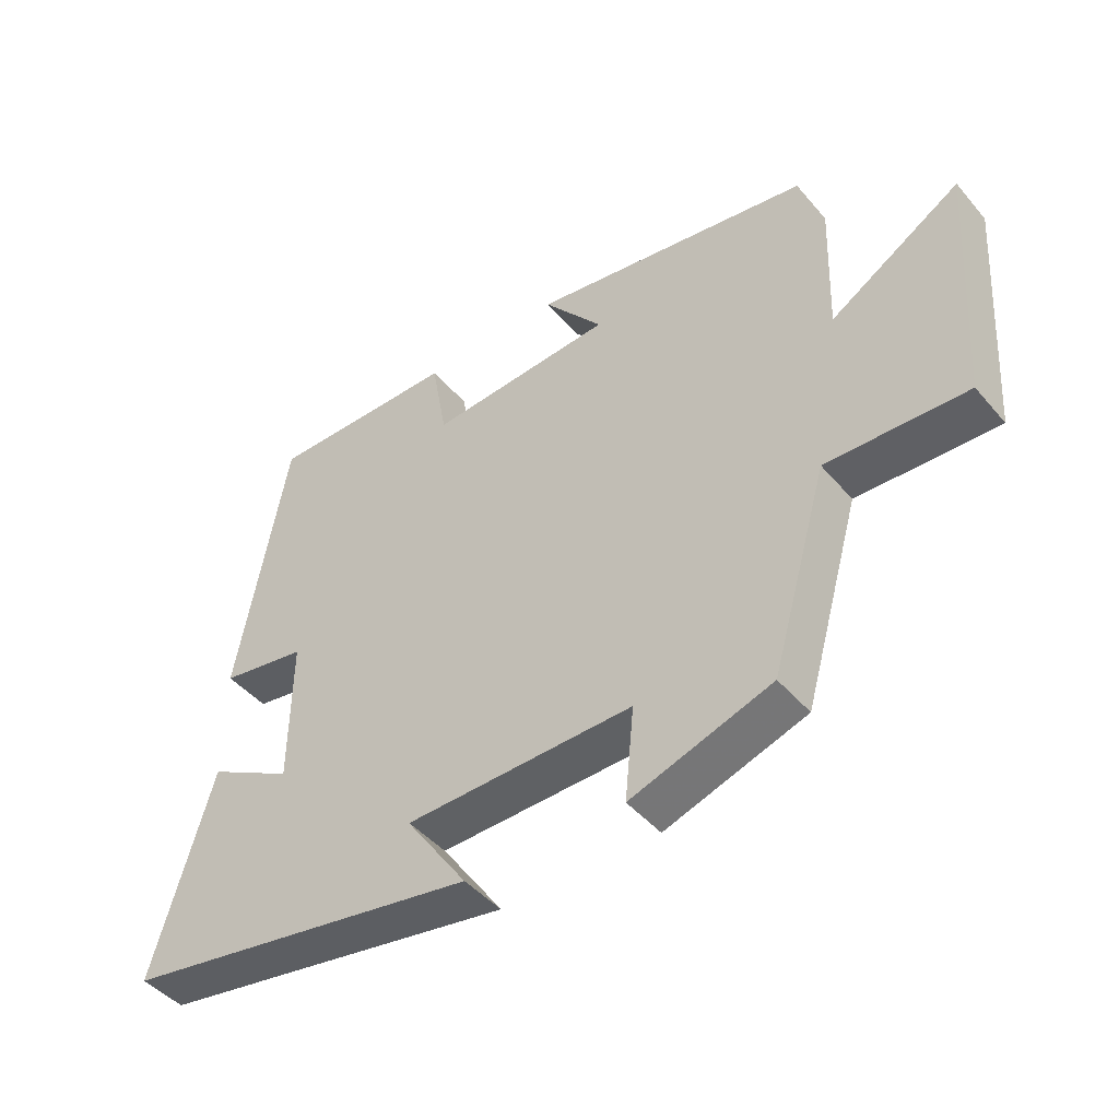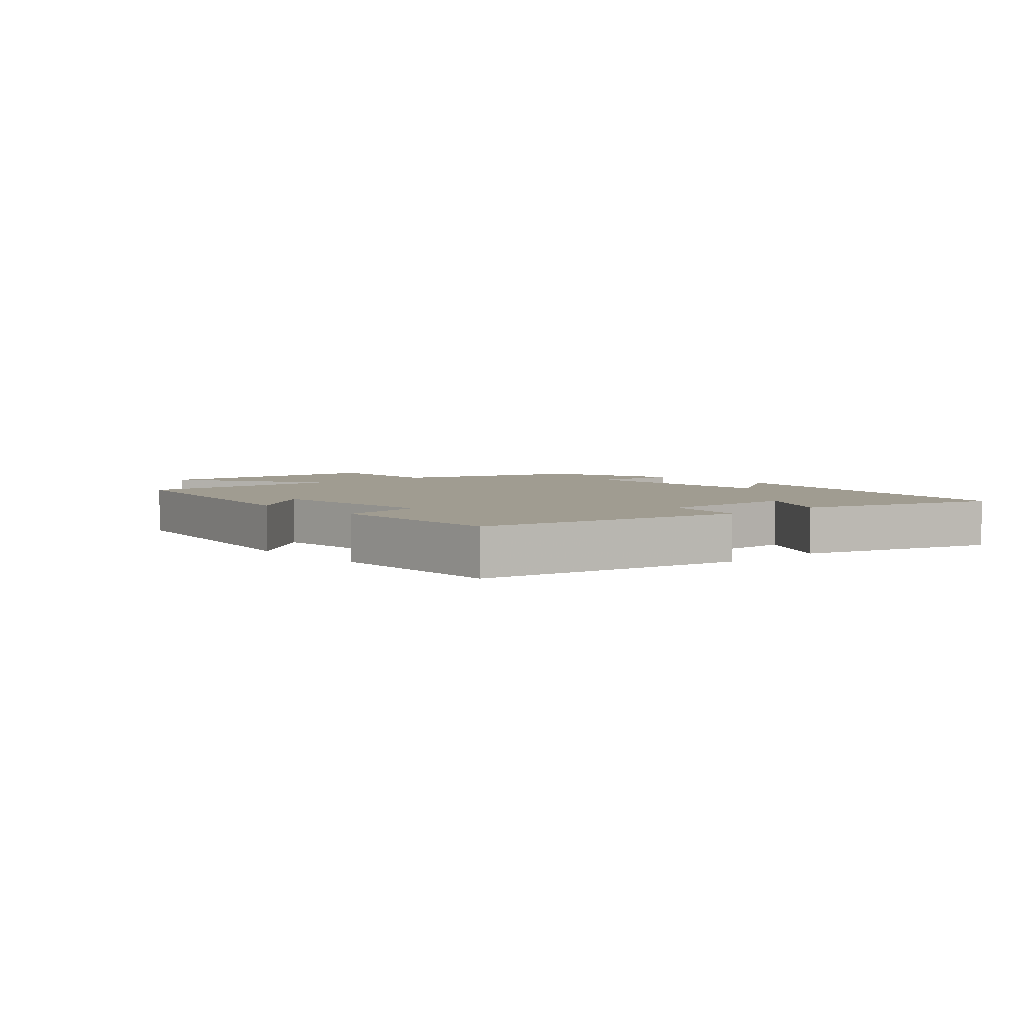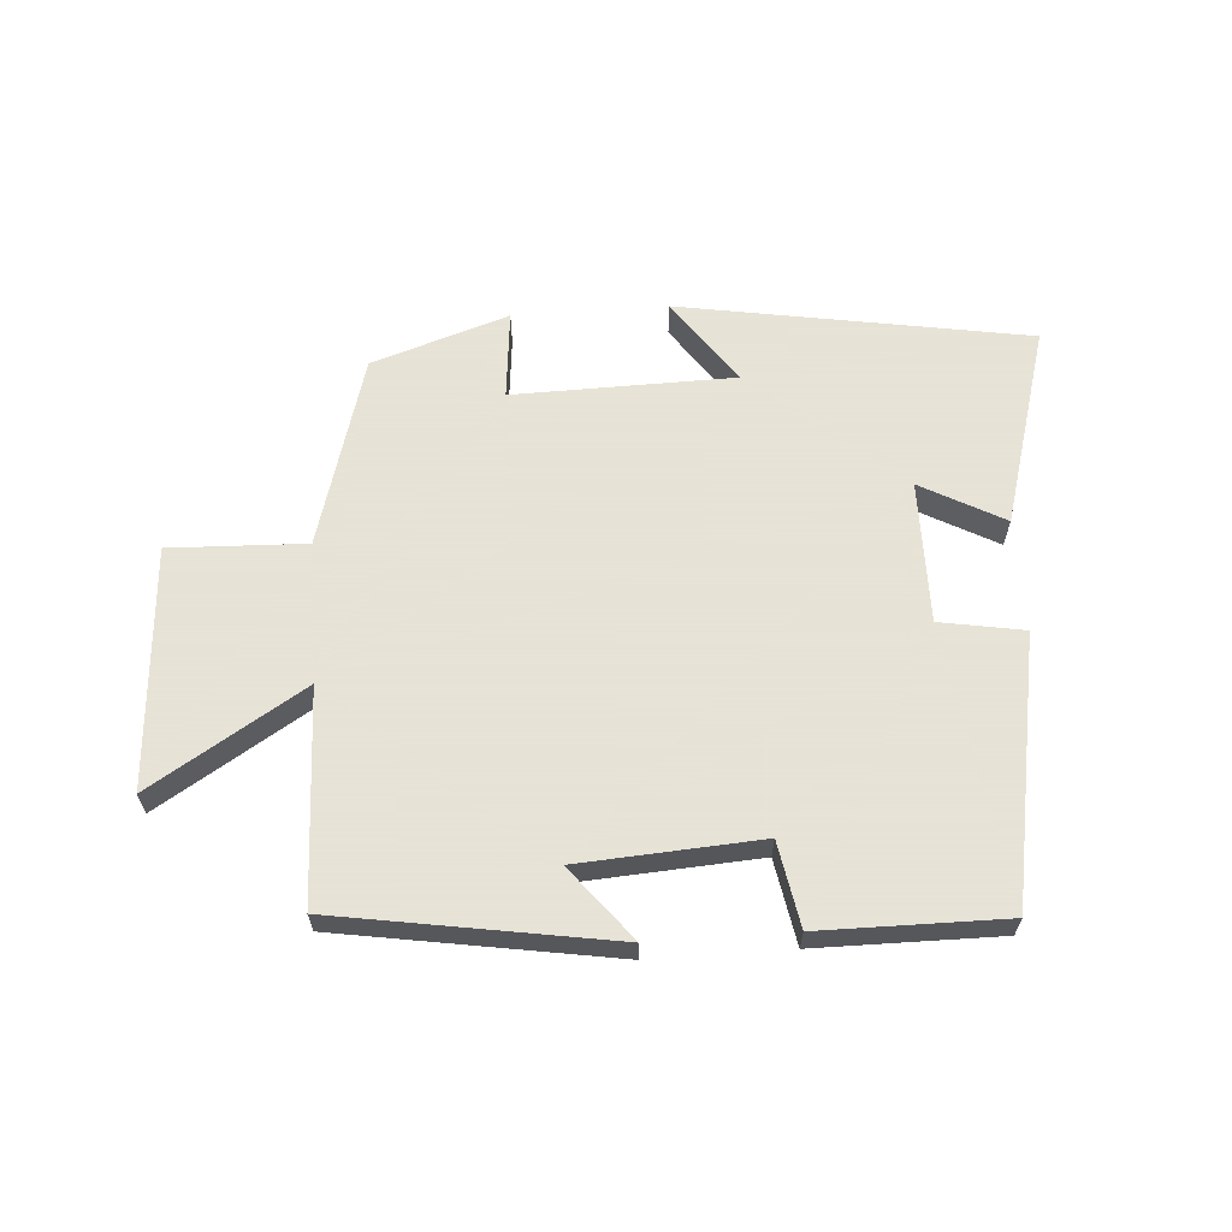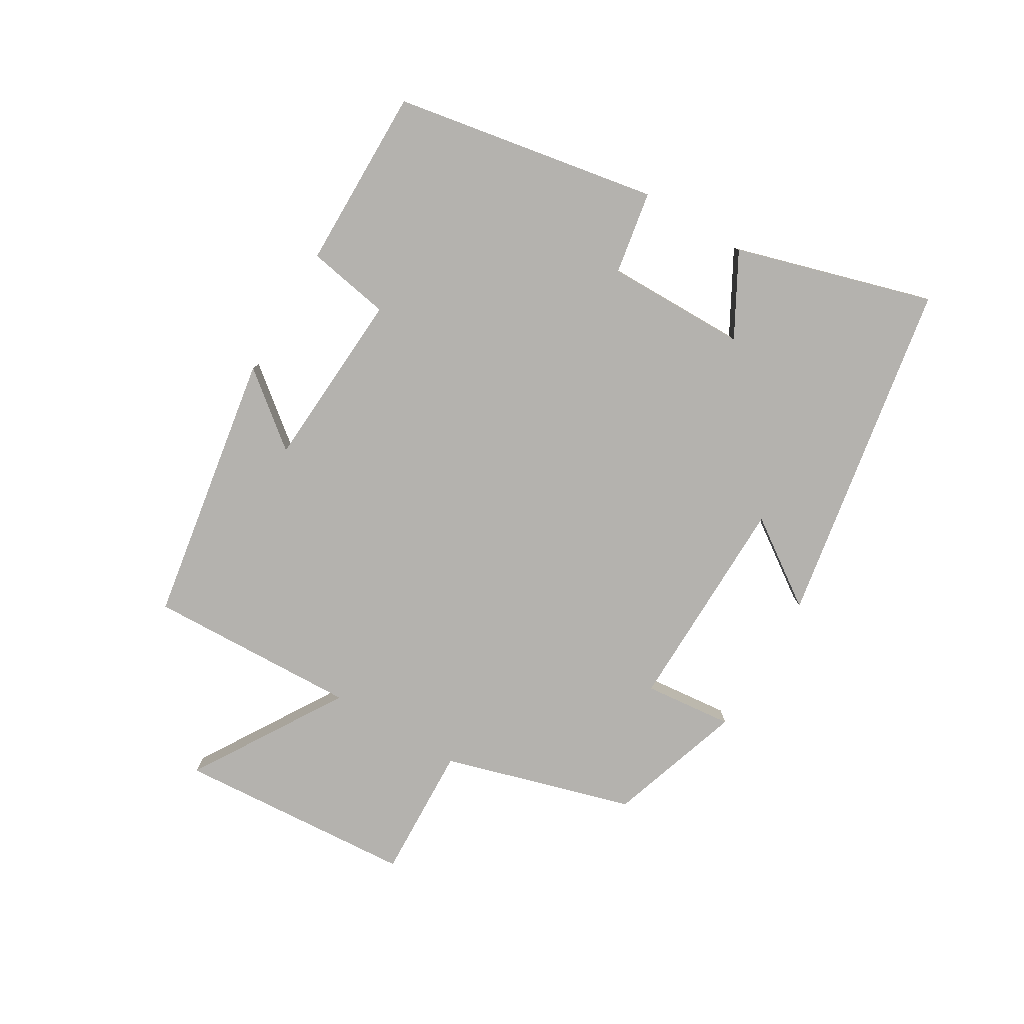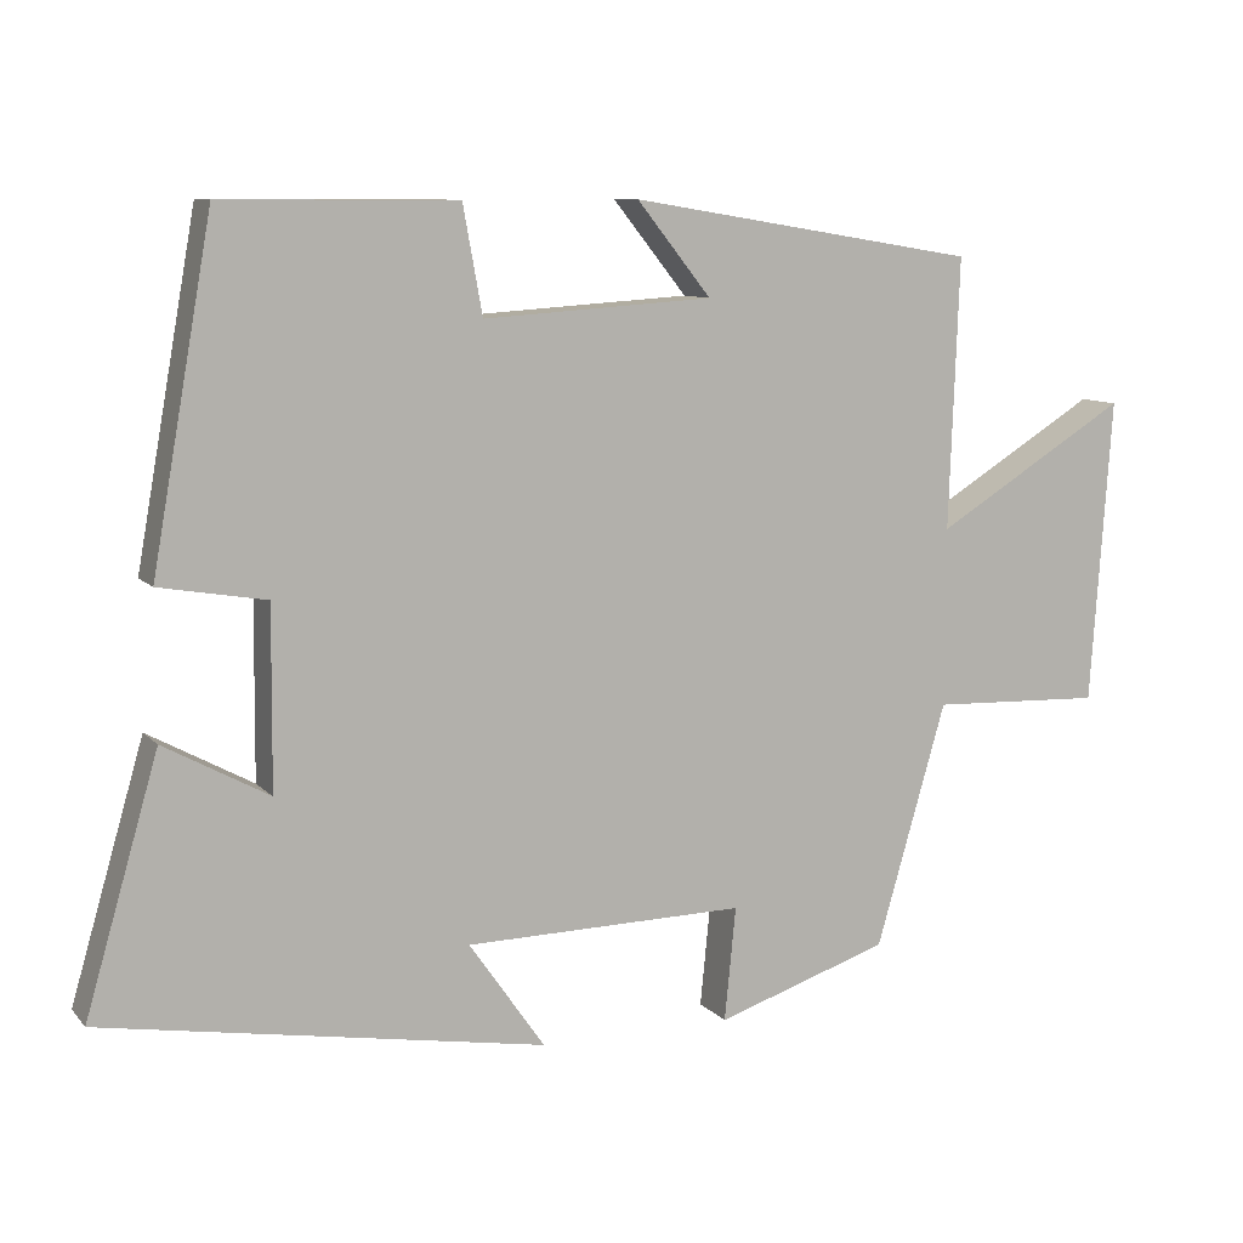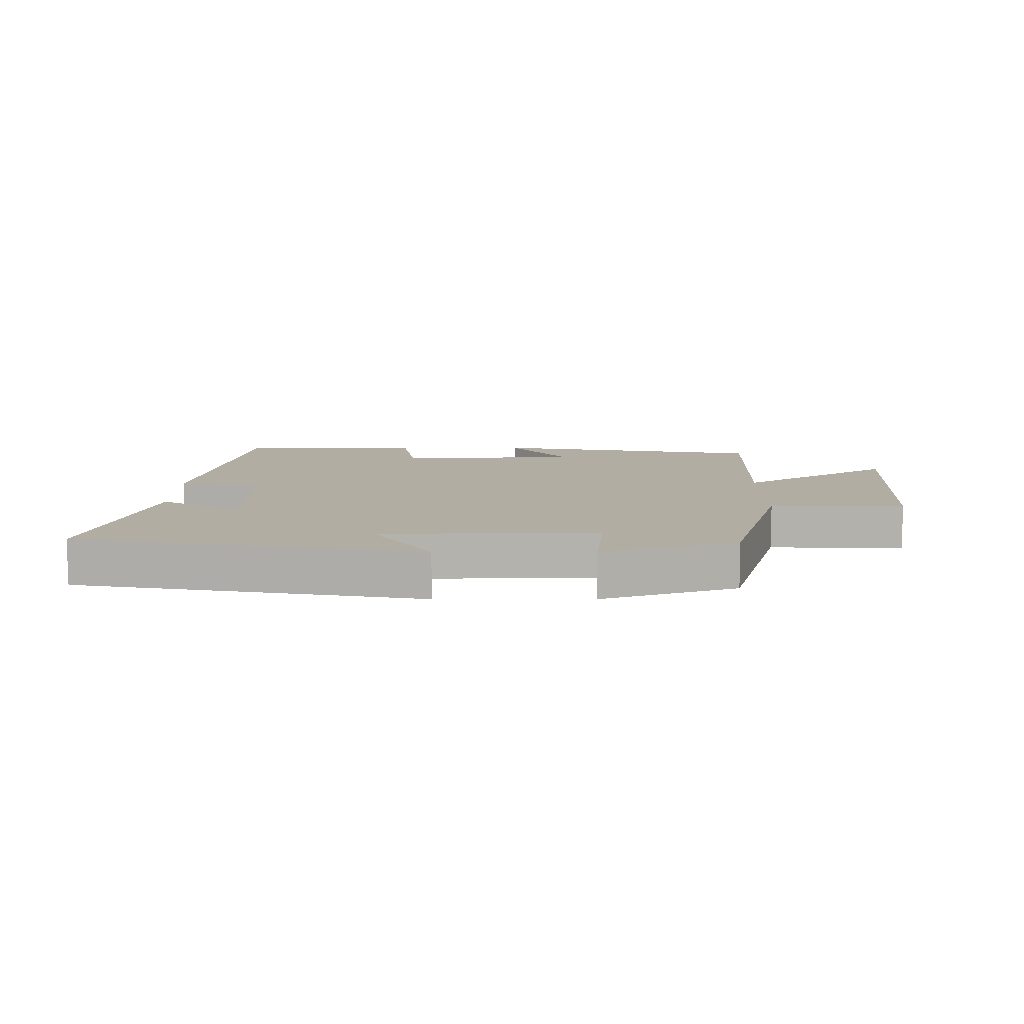
<metadata>
{"format":"obj","ext":"obj","renderer":"f3d","projection":"perspective","resolution":1024,"background":"white","views":[{"elev":-45.2,"azim":-142.3,"up":"+Z"},{"elev":4.4,"azim":48.4,"up":"+Y"},{"elev":62.8,"azim":-4.1,"up":"+Y"},{"elev":-79.7,"azim":59.3,"up":"+Y"},{"elev":9.5,"azim":156.4,"up":"+Z"},{"elev":10.6,"azim":-180.0,"up":"+Y"}]}
</metadata>
<code>
v 0.425 0.07 0.502
v 0.5 0.07 0.083
v 0.368 0.07 0.06
v 0.37 0.07 -0.164
v 0.5 0.07 -0.093
v 0.591 0.07 -0.406
v 0.042 0.07 -0.5
v 0.136 0.07 -0.365
v -0.212 0.07 -0.359
v -0.198 0.07 -0.5
v -0.413 0.07 -0.429
v -0.5 0.07 -0.128
v -0.714 0.07 -0.136
v -0.74 0.07 0.242
v -0.5 0.07 0.094
v -0.512 0.07 0.429
v -0.08 0.07 0.5
v -0.172 0.07 0.385
v 0.112 0.07 0.367
v 0.136 0.07 0.5
v 0.425 0 0.502
v 0.5 0 0.083
v 0.368 0 0.06
v 0.37 0 -0.164
v 0.5 0 -0.093
v 0.591 0 -0.406
v 0.042 0 -0.5
v 0.136 0 -0.365
v -0.212 0 -0.359
v -0.198 0 -0.5
v -0.413 0 -0.429
v -0.5 0 -0.128
v -0.714 0 -0.136
v -0.74 0 0.242
v -0.5 0 0.094
v -0.512 0 0.429
v -0.08 0 0.5
v -0.172 0 0.385
v 0.112 0 0.367
v 0.136 0 0.5
f 1 2 3
f 20 1 3
f 19 20 3
f 18 19 3 4
f 15 16 17 18
f 15 18 4
f 12 13 14 15
f 11 12 15
f 10 11 15
f 9 10 15
f 8 9 15 4
f 6 7 8
f 5 6 8
f 4 5 8
f 23 22 21
f 23 21 40
f 23 40 39
f 24 23 39 38
f 38 37 36 35
f 24 38 35
f 35 34 33 32
f 35 32 31
f 35 31 30
f 35 30 29
f 24 35 29 28
f 28 27 26
f 28 26 25
f 28 25 24
f 1 21 22 2
f 2 22 23 3
f 3 23 24 4
f 4 24 25 5
f 5 25 26 6
f 6 26 27 7
f 7 27 28 8
f 8 28 29 9
f 9 29 30 10
f 10 30 31 11
f 11 31 32 12
f 12 32 33 13
f 13 33 34 14
f 14 34 35 15
f 15 35 36 16
f 16 36 37 17
f 17 37 38 18
f 18 38 39 19
f 19 39 40 20
f 20 40 21 1

</code>
